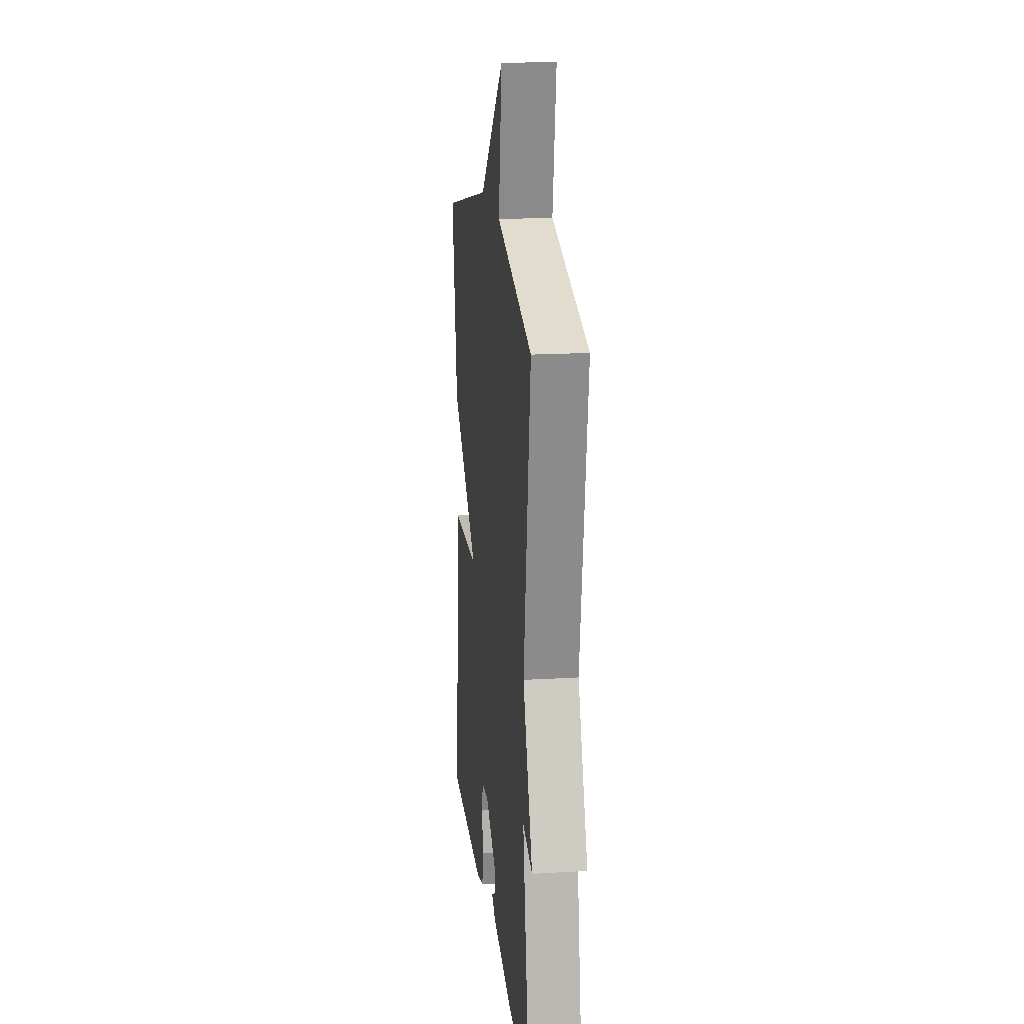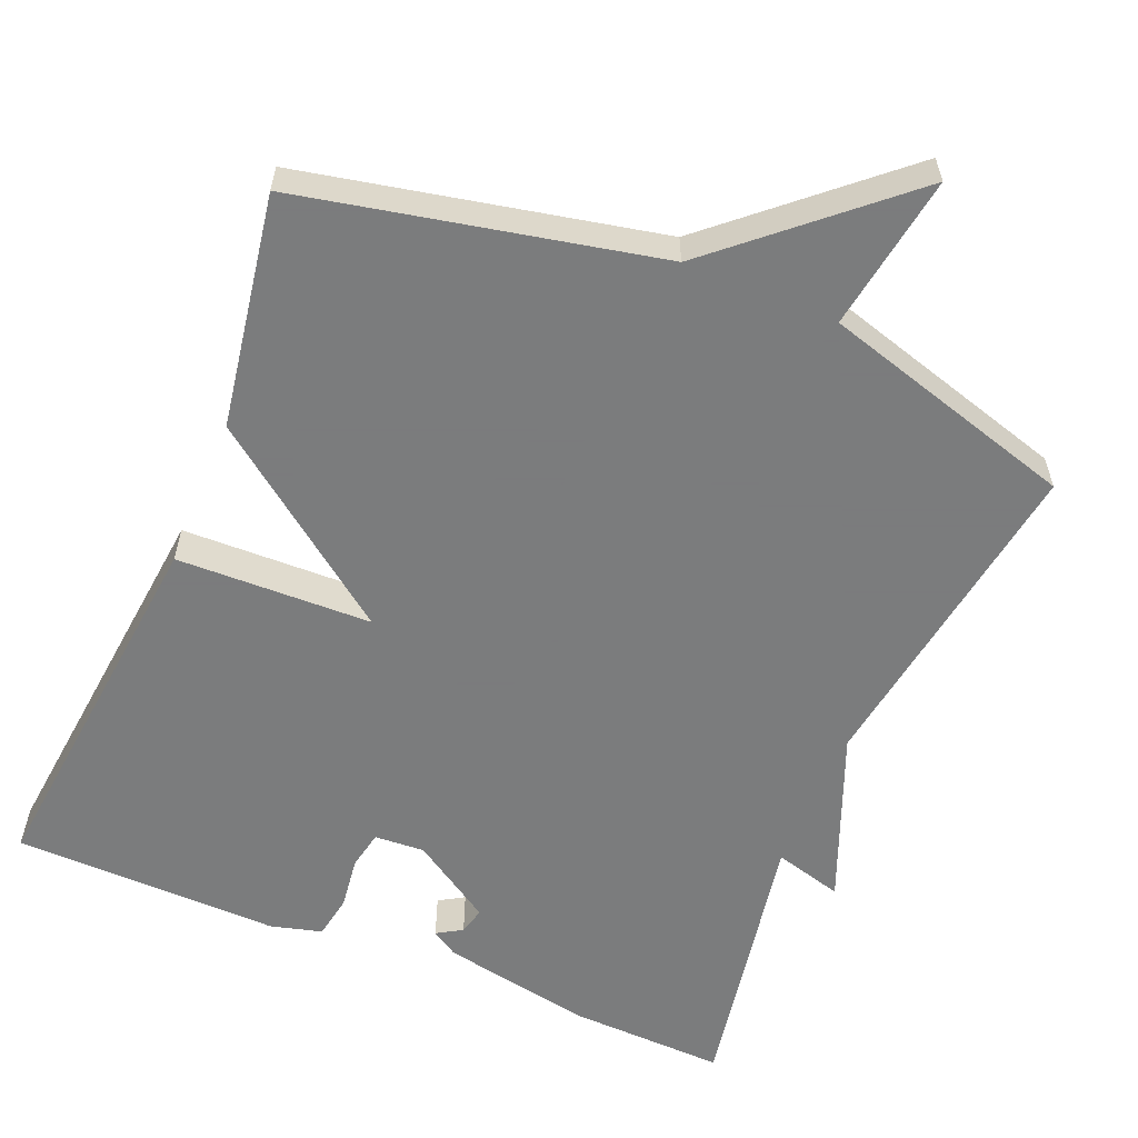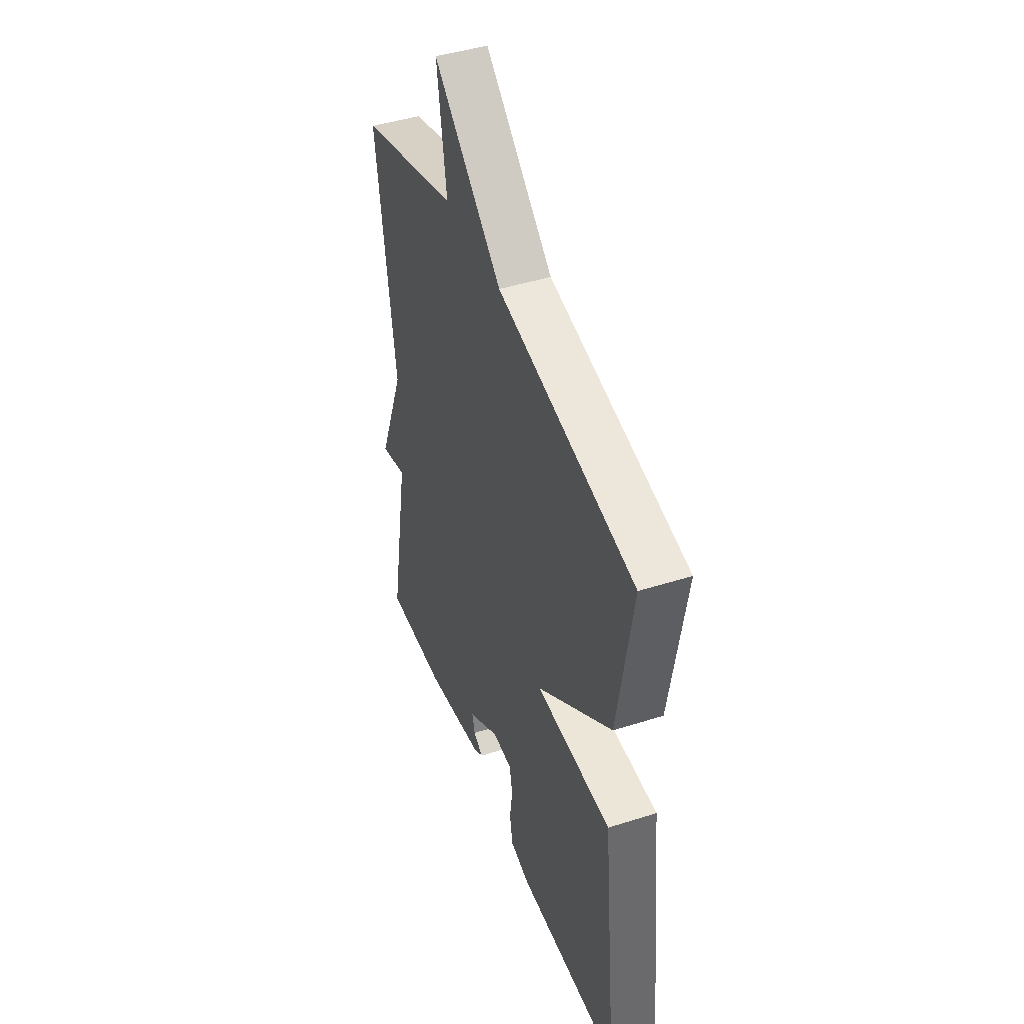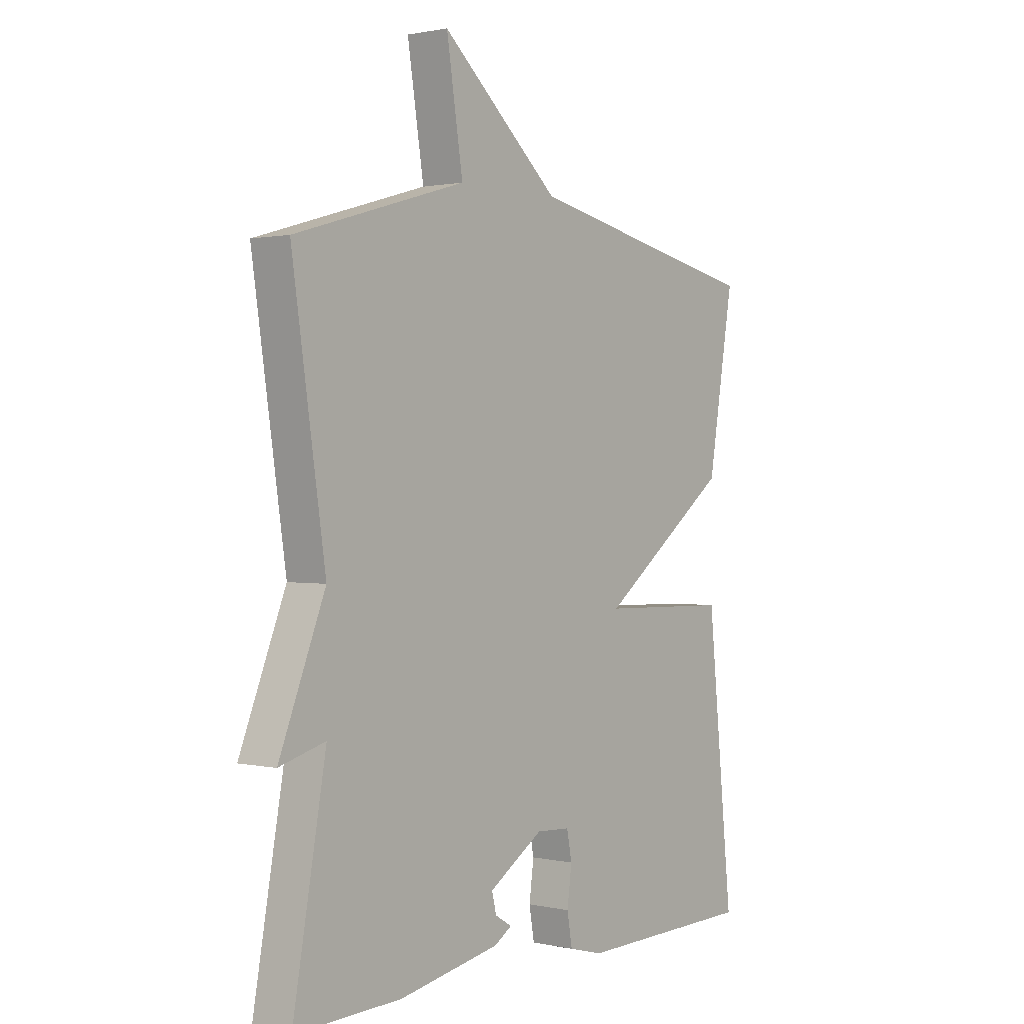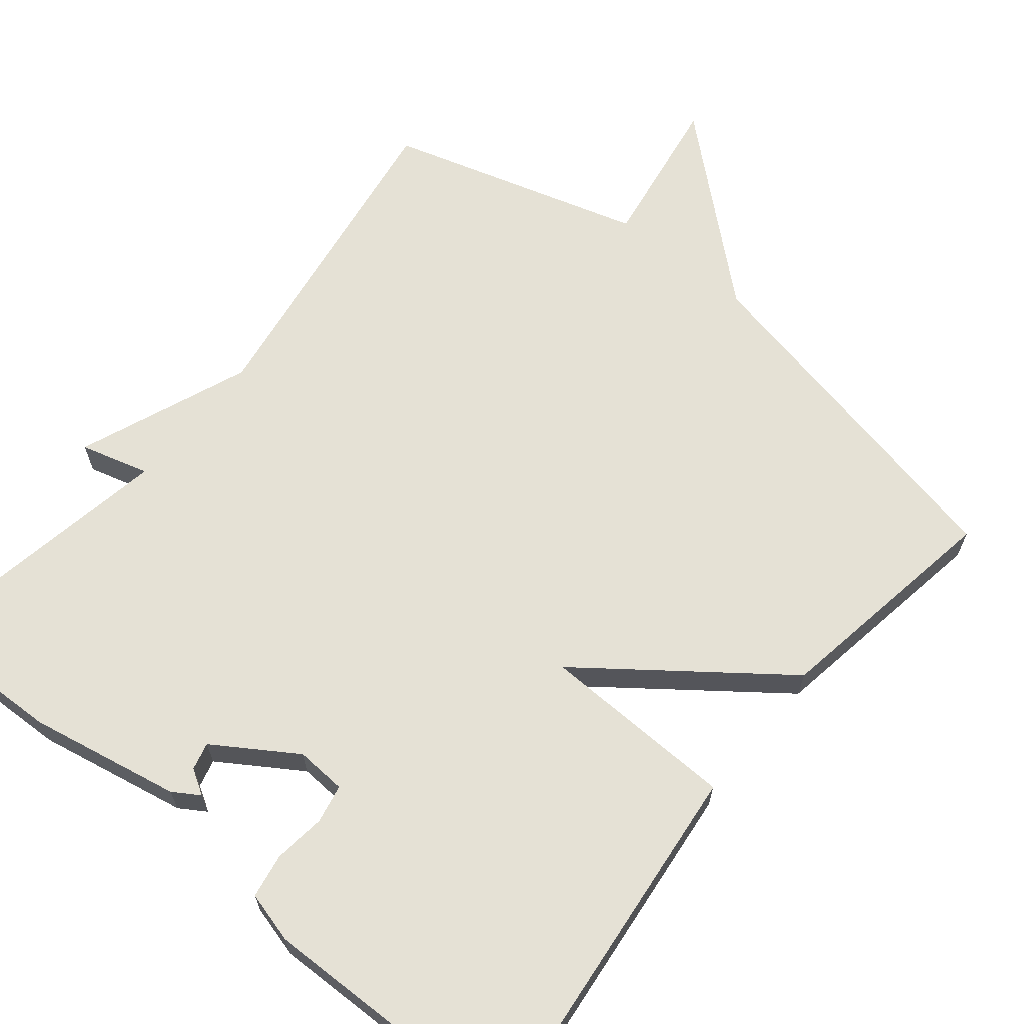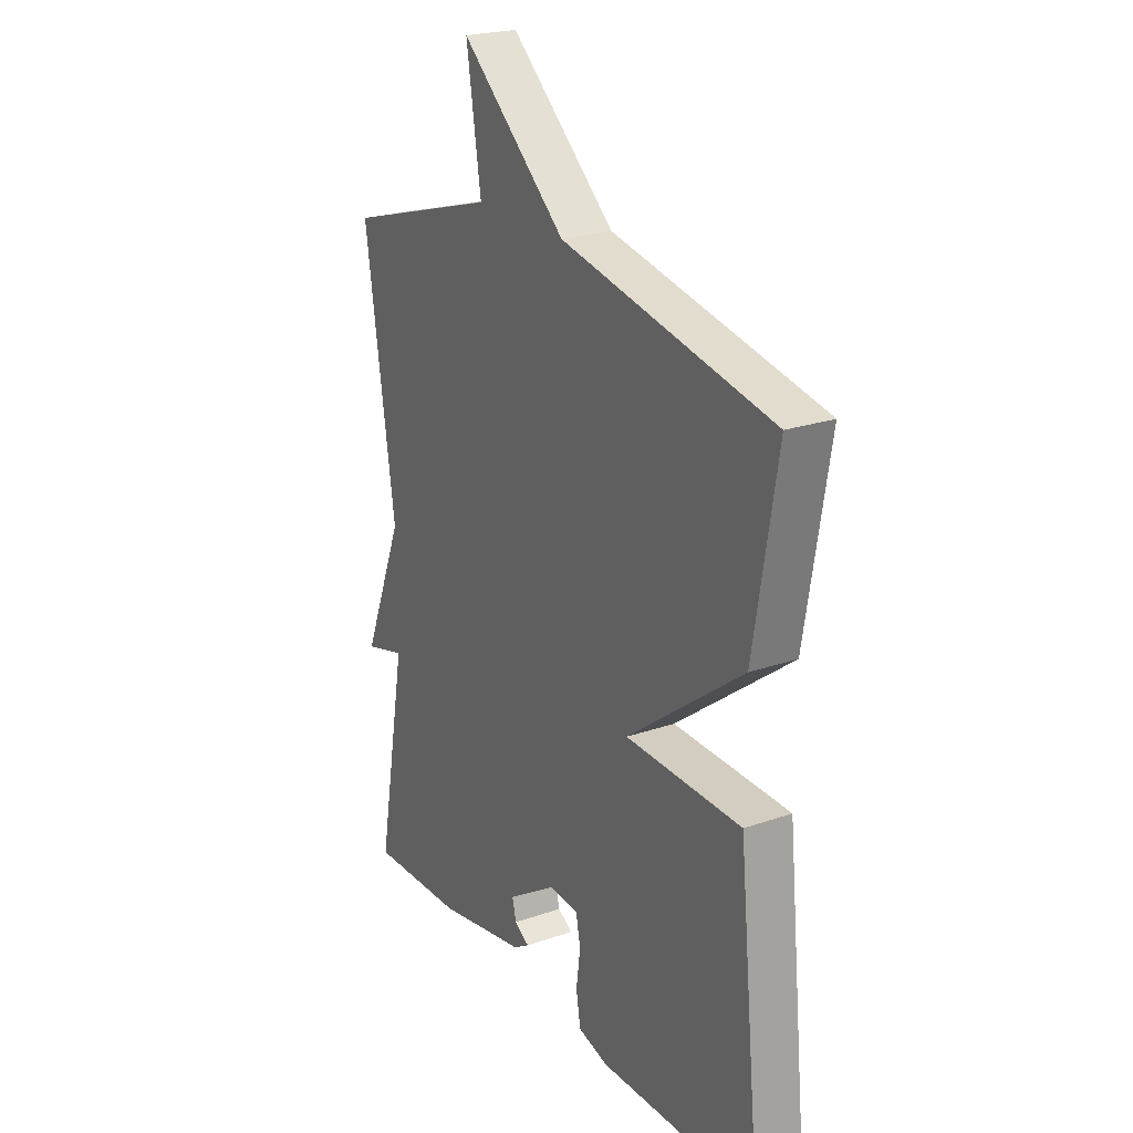
<metadata>
{"format":"obj","ext":"obj","renderer":"f3d","projection":"perspective","resolution":1024,"background":"white","views":[{"elev":18.0,"azim":83.3,"up":"+Z"},{"elev":-58.6,"azim":-22.6,"up":"+Y"},{"elev":44.3,"azim":-110.4,"up":"+Z"},{"elev":1.1,"azim":128.5,"up":"+Z"},{"elev":65.1,"azim":-140.9,"up":"+Y"},{"elev":23.0,"azim":-120.6,"up":"+Z"}]}
</metadata>
<code>
v -0.5 0.07 0.5
v -0.035 0.07 0.598
v 0.197 0.07 0.802
v 0.165 0.07 0.598
v 0.5 0.07 0.5
v 0.435 0.07 0.063
v 0.525 0.07 -0.162
v 0.435 0.07 -0.137
v 0.5 0.07 -0.5
v 0.292 0.07 -0.493
v 0.094 0.07 -0.455
v 0.059 0.07 -0.433
v 0.092 0.07 -0.413
v 0.101 0.07 -0.377
v -0.006 0.07 -0.308
v -0.072 0.07 -0.312
v -0.082 0.07 -0.363
v -0.073 0.07 -0.431
v -0.083 0.07 -0.489
v -0.15 0.07 -0.507
v -0.5 0.07 -0.5
v -0.449 0.07 -0.006
v -0.193 0.07 0.001
v -0.449 0.07 0.194
v -0.5 0 0.5
v -0.035 0 0.598
v 0.197 0 0.802
v 0.165 0 0.598
v 0.5 0 0.5
v 0.435 0 0.063
v 0.525 0 -0.162
v 0.435 0 -0.137
v 0.5 0 -0.5
v 0.292 0 -0.493
v 0.094 0 -0.455
v 0.059 0 -0.433
v 0.092 0 -0.413
v 0.101 0 -0.377
v -0.006 0 -0.308
v -0.072 0 -0.312
v -0.082 0 -0.363
v -0.073 0 -0.431
v -0.083 0 -0.489
v -0.15 0 -0.507
v -0.5 0 -0.5
v -0.449 0 -0.006
v -0.193 0 0.001
v -0.449 0 0.194
f 23 24 1 2
f 21 22 23
f 20 21 23
f 19 20 23
f 18 19 23
f 17 18 23
f 16 17 23 2
f 2 3 4
f 16 2 4
f 15 16 4
f 4 5 6
f 15 4 6
f 14 15 6
f 13 14 6
f 11 12 13
f 10 11 13
f 9 10 13
f 8 9 13
f 8 13 6
f 6 7 8
f 26 25 48 47
f 47 46 45
f 47 45 44
f 47 44 43
f 47 43 42
f 47 42 41
f 26 47 41 40
f 28 27 26
f 28 26 40
f 28 40 39
f 30 29 28
f 30 28 39
f 30 39 38
f 30 38 37
f 37 36 35
f 37 35 34
f 37 34 33
f 37 33 32
f 30 37 32
f 32 31 30
f 1 25 26 2
f 2 26 27 3
f 3 27 28 4
f 4 28 29 5
f 5 29 30 6
f 6 30 31 7
f 7 31 32 8
f 8 32 33 9
f 9 33 34 10
f 10 34 35 11
f 11 35 36 12
f 12 36 37 13
f 13 37 38 14
f 14 38 39 15
f 15 39 40 16
f 16 40 41 17
f 17 41 42 18
f 18 42 43 19
f 19 43 44 20
f 20 44 45 21
f 21 45 46 22
f 22 46 47 23
f 23 47 48 24
f 24 48 25 1

</code>
